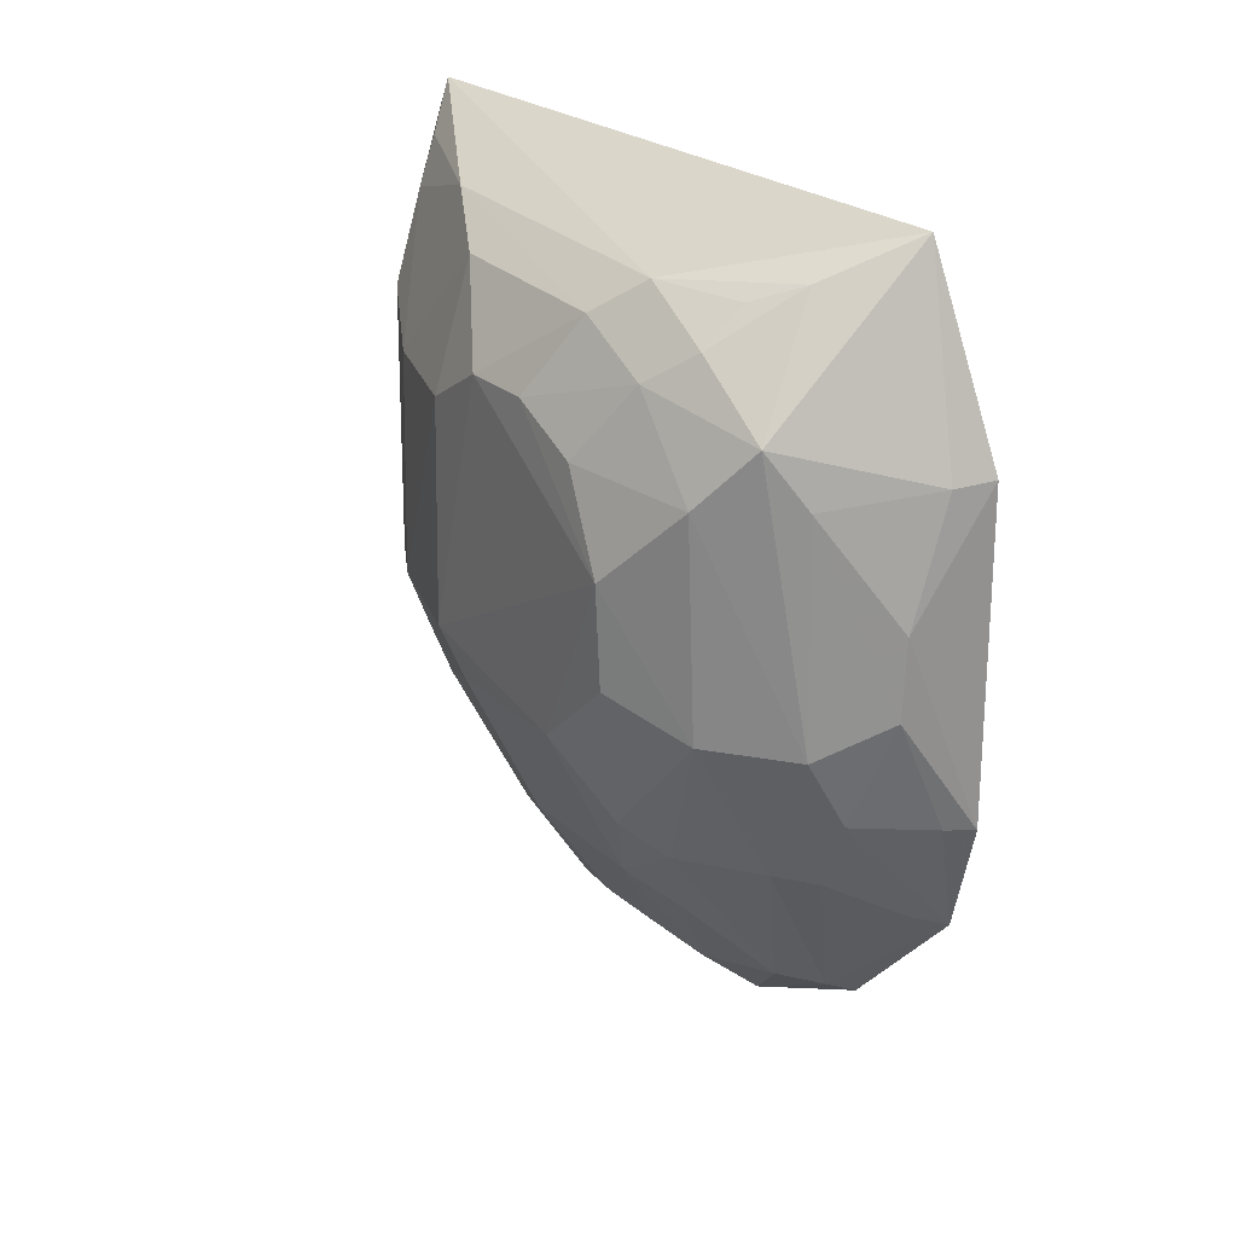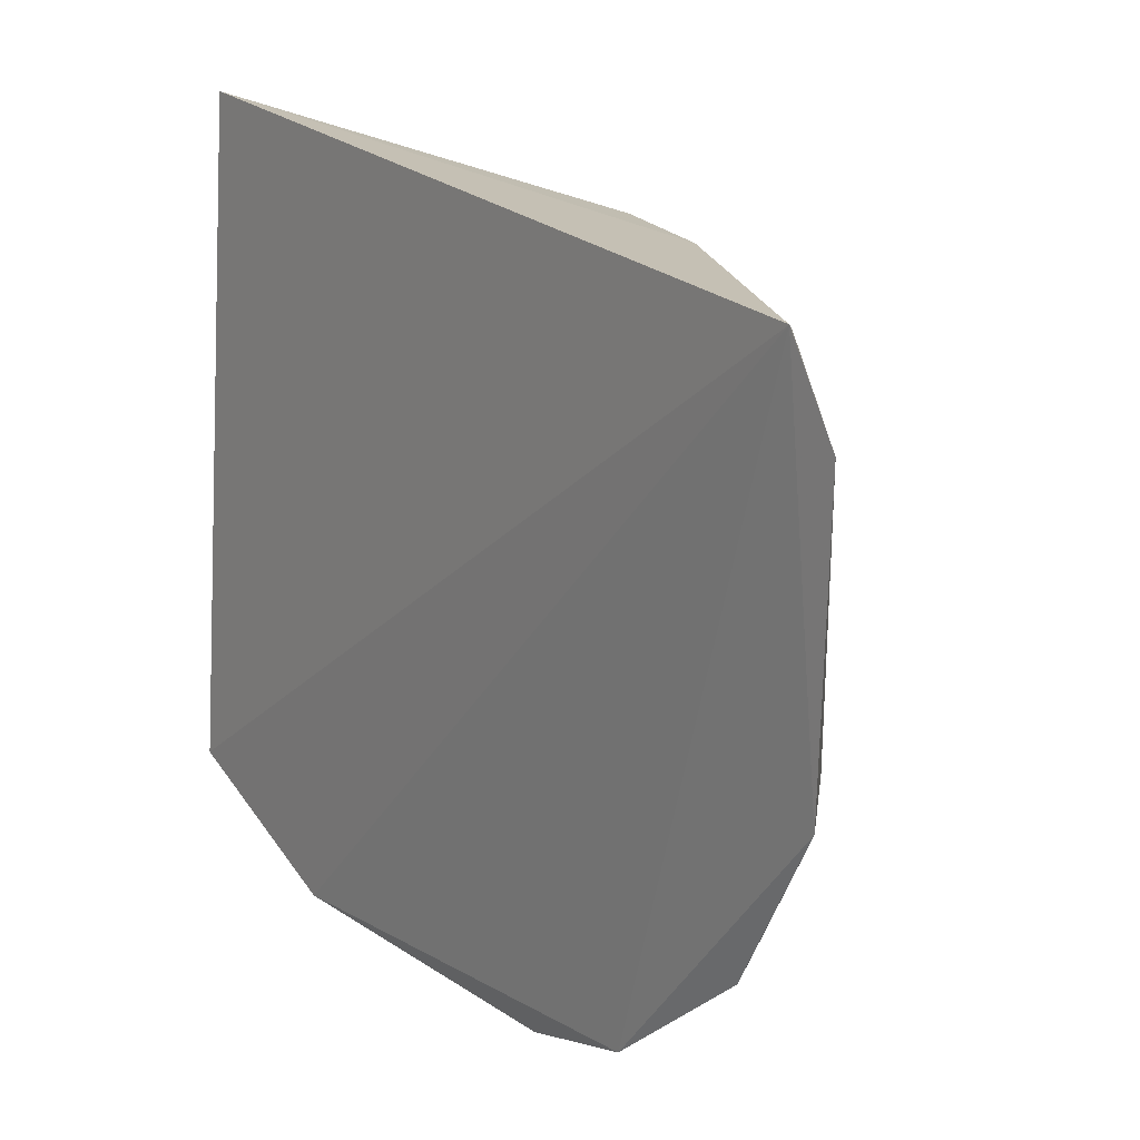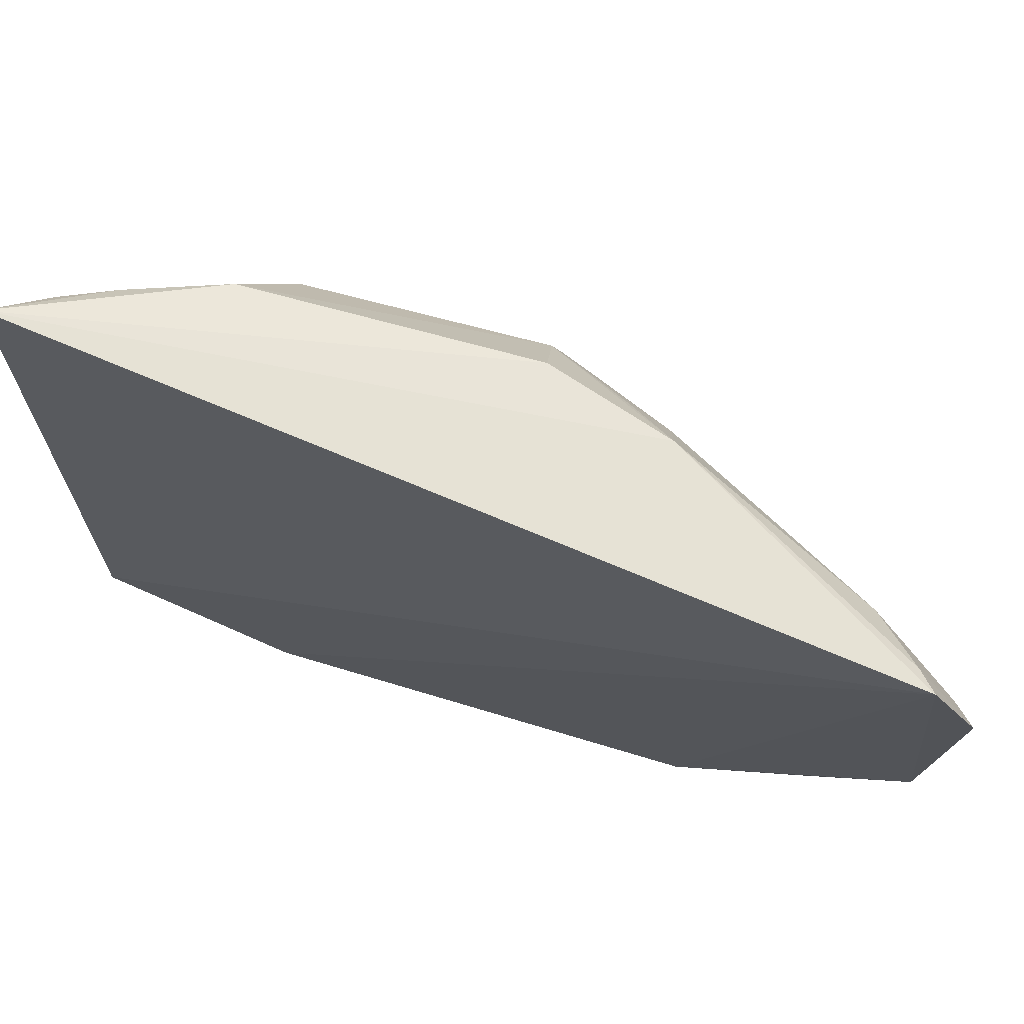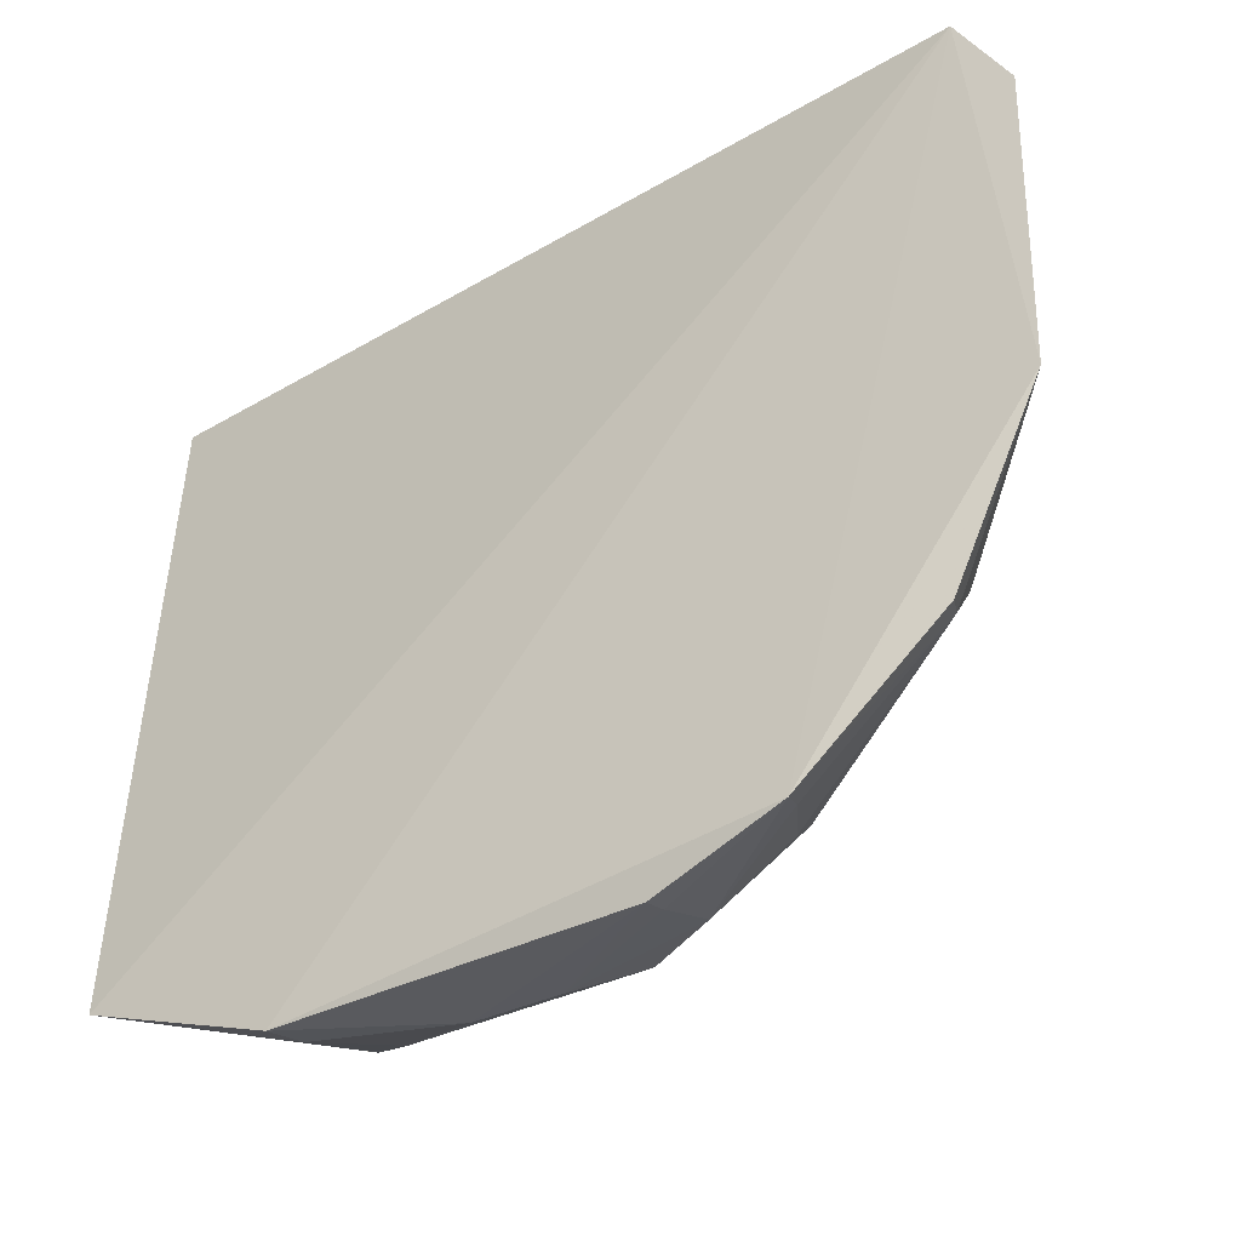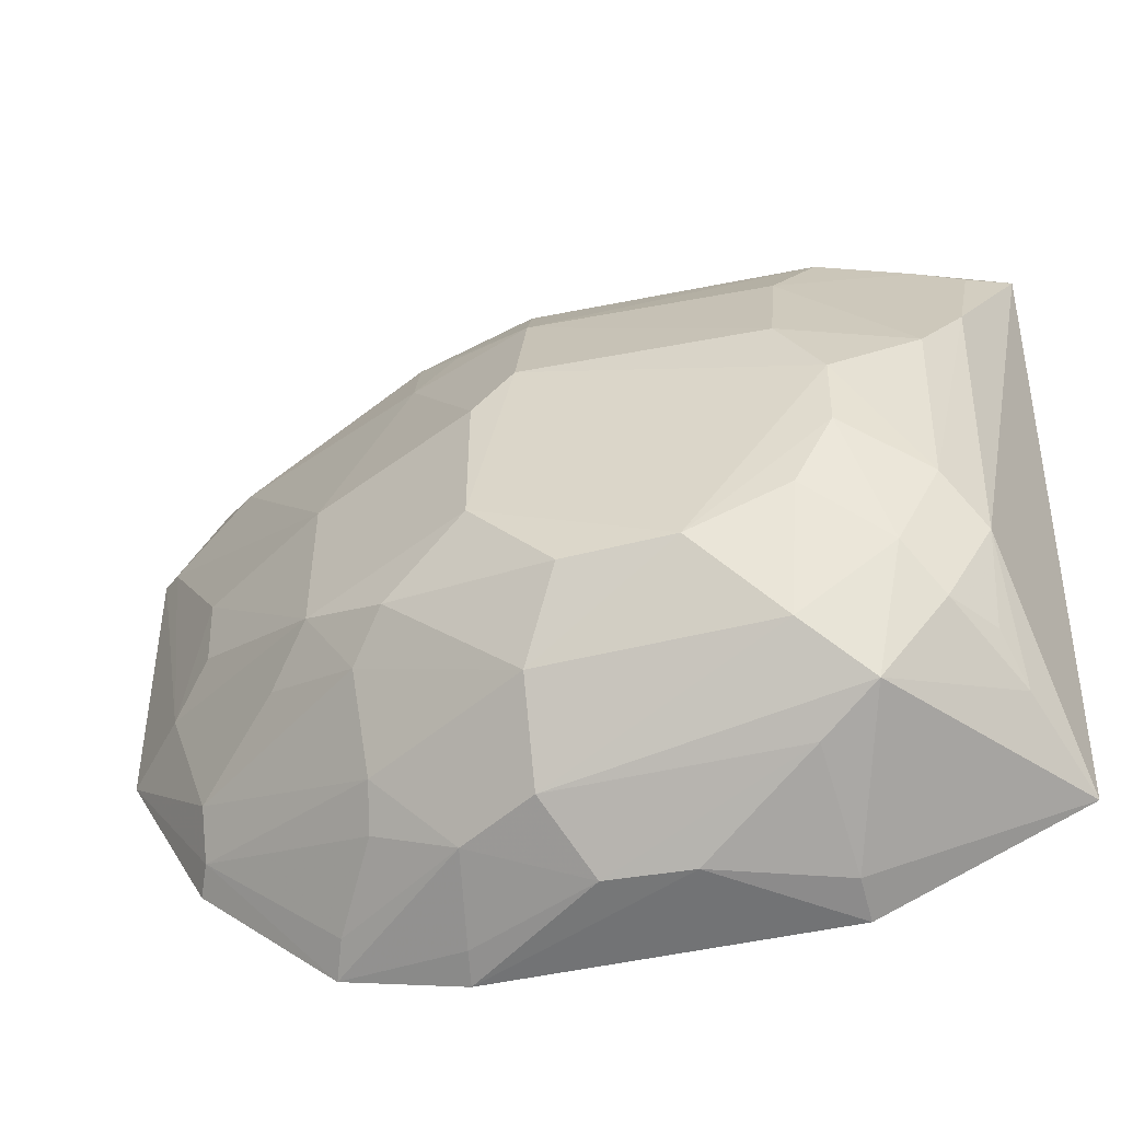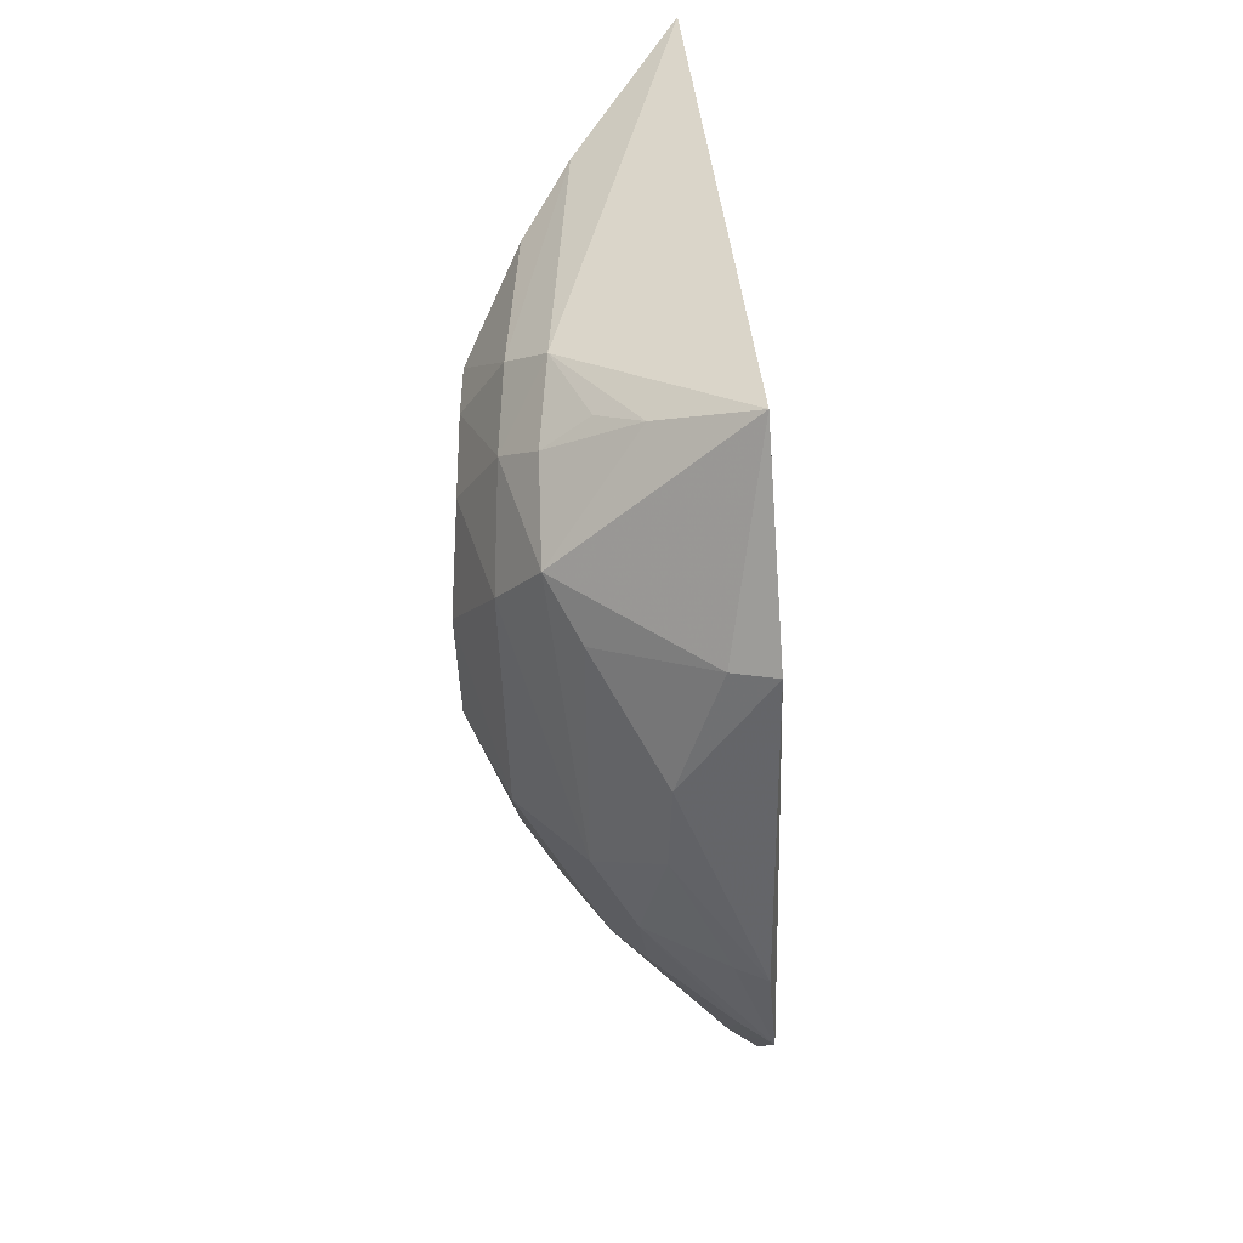
<metadata>
{"format":"obj","ext":"obj","renderer":"f3d","projection":"perspective","resolution":1024,"background":"white","views":[{"elev":24.3,"azim":144.8,"up":"+Y"},{"elev":20.3,"azim":-40.7,"up":"+Z"},{"elev":74.5,"azim":-74.3,"up":"+Z"},{"elev":-36.9,"azim":-57.1,"up":"+Z"},{"elev":-50.3,"azim":103.0,"up":"+Z"},{"elev":37.7,"azim":-179.4,"up":"+Y"}]}
</metadata>
<code>
v 0.3927 -0.1639 -0.02013
v 0.489 -0.001104 -0.1613
v 0.4742 -0.01407 -0.02346
v 0.4245 0.1426 0.02218
v 0.3974 0.06723 -0.2285
v 0.4897 0.08031 -0.09522
v 0.3925 -0.1475 0.009021
v 0.4598 -0.08403 -0.08196
v 0.3954 -0.1326 -0.176
v 0.4883 -0.01419 -0.06729
v 0.4578 0.07892 0.004626
v 0.4026 0.1343 -0.2014
v 0.3931 -0.08784 -0.216
v 0.4157 -0.1272 -0.006924
v 0.4155 -0.1414 -0.1175
v 0.488 0.06545 -0.06937
v 0.4908 0.03461 -0.1615
v 0.4887 -0.02773 -0.1315
v 0.4592 -0.01641 0.003944
v 0.4615 0.1181 -0.1479
v 0.3921 -0.162 -0.1198
v 0.4495 -0.01583 -0.211
v 0.3993 -0.1419 0.005323
v 0.3997 -0.1573 -0.02329
v 0.4578 -0.05624 -0.02391
v 0.4731 0.06588 -0.02464
v 0.4581 0.1224 -0.03915
v 0.462 0.08176 -0.2013
v 0.4875 -0.02793 -0.08188
v 0.4614 -0.08352 -0.134
v 0.4459 -0.05821 0.004702
v 0.4755 0.09269 -0.1618
v 0.4161 -0.1276 -0.1583
v 0.3965 -0.04672 -0.2289
v 0.4732 -0.01374 -0.1866
v 0.4289 -0.1287 -0.08019
v 0.4727 0.1088 -0.0674
v 0.446 0.1107 0.006944
v 0.412 0.06657 -0.2253
v 0.4633 0.1033 -0.1747
v 0.458 -0.04218 -0.009546
v 0.4747 0.1066 -0.1341
v 0.4892 0.06713 -0.1456
v 0.4052 -0.1285 -0.172
v 0.4351 -0.04101 -0.2123
v 0.4736 -0.05613 -0.1483
v 0.4761 0.06166 -0.1866
v 0.4304 -0.1268 -0.1072
v 0.4381 0.127 0.009694
v 0.426 0.02446 -0.2258
v 0.4339 0.1207 -0.1865
v 0.4893 0.0798 -0.1202
v 0.427 -0.00318 -0.2254
v 0.4072 -0.04513 -0.2249
v 0.4321 -0.06838 -0.1988
v 0.4612 -0.06753 -0.1596
v 0.4504 0.06289 -0.2099
v 0.4485 0.1153 -0.1752
v 0.4045 -0.0838 -0.2104
v 0.4442 -0.06598 -0.1884
v 0.4454 -0.09805 -0.1457
f 12 7 4
f 12 5 7
f 13 7 5
f 16 10 6
f 16 3 10
f 17 6 10
f 18 17 10
f 18 2 17
f 19 3 11
f 19 11 4
f 20 12 4
f 21 1 7
f 21 7 13
f 21 13 9
f 21 15 1
f 23 7 1
f 24 8 14
f 24 1 15
f 24 23 1
f 24 14 23
f 25 10 3
f 25 14 8
f 26 11 3
f 26 3 16
f 27 20 4
f 29 18 10
f 29 25 8
f 29 10 25
f 30 29 8
f 30 18 29
f 31 19 4
f 31 4 7
f 31 7 23
f 31 23 14
f 31 14 25
f 31 3 19
f 33 15 21
f 34 13 5
f 35 17 2
f 36 24 15
f 36 8 24
f 36 30 8
f 37 16 6
f 37 27 26
f 37 26 16
f 38 4 11
f 38 11 26
f 38 26 27
f 39 5 12
f 39 12 28
f 40 32 28
f 40 20 32
f 41 31 25
f 41 25 3
f 41 3 31
f 42 32 20
f 42 37 6
f 42 20 27
f 42 27 37
f 44 33 21
f 44 21 9
f 44 9 13
f 45 22 35
f 46 35 2
f 46 2 18
f 46 18 30
f 47 17 35
f 47 43 17
f 47 28 32
f 47 32 43
f 47 35 22
f 47 22 28
f 48 36 15
f 48 15 30
f 48 30 36
f 49 38 27
f 49 27 4
f 49 4 38
f 50 34 5
f 50 5 39
f 51 40 28
f 51 28 12
f 51 12 20
f 52 6 17
f 52 17 43
f 52 42 6
f 52 43 32
f 52 32 42
f 53 22 45
f 53 34 50
f 54 45 13
f 54 13 34
f 54 53 45
f 54 34 53
f 56 46 30
f 56 35 46
f 57 50 39
f 57 39 28
f 57 28 22
f 57 53 50
f 57 22 53
f 58 51 20
f 58 20 40
f 58 40 51
f 59 55 44
f 59 44 13
f 59 13 45
f 59 45 55
f 60 55 45
f 60 45 35
f 60 35 56
f 60 56 33
f 60 33 44
f 60 44 55
f 61 56 30
f 61 33 56
f 61 30 15
f 61 15 33

</code>
